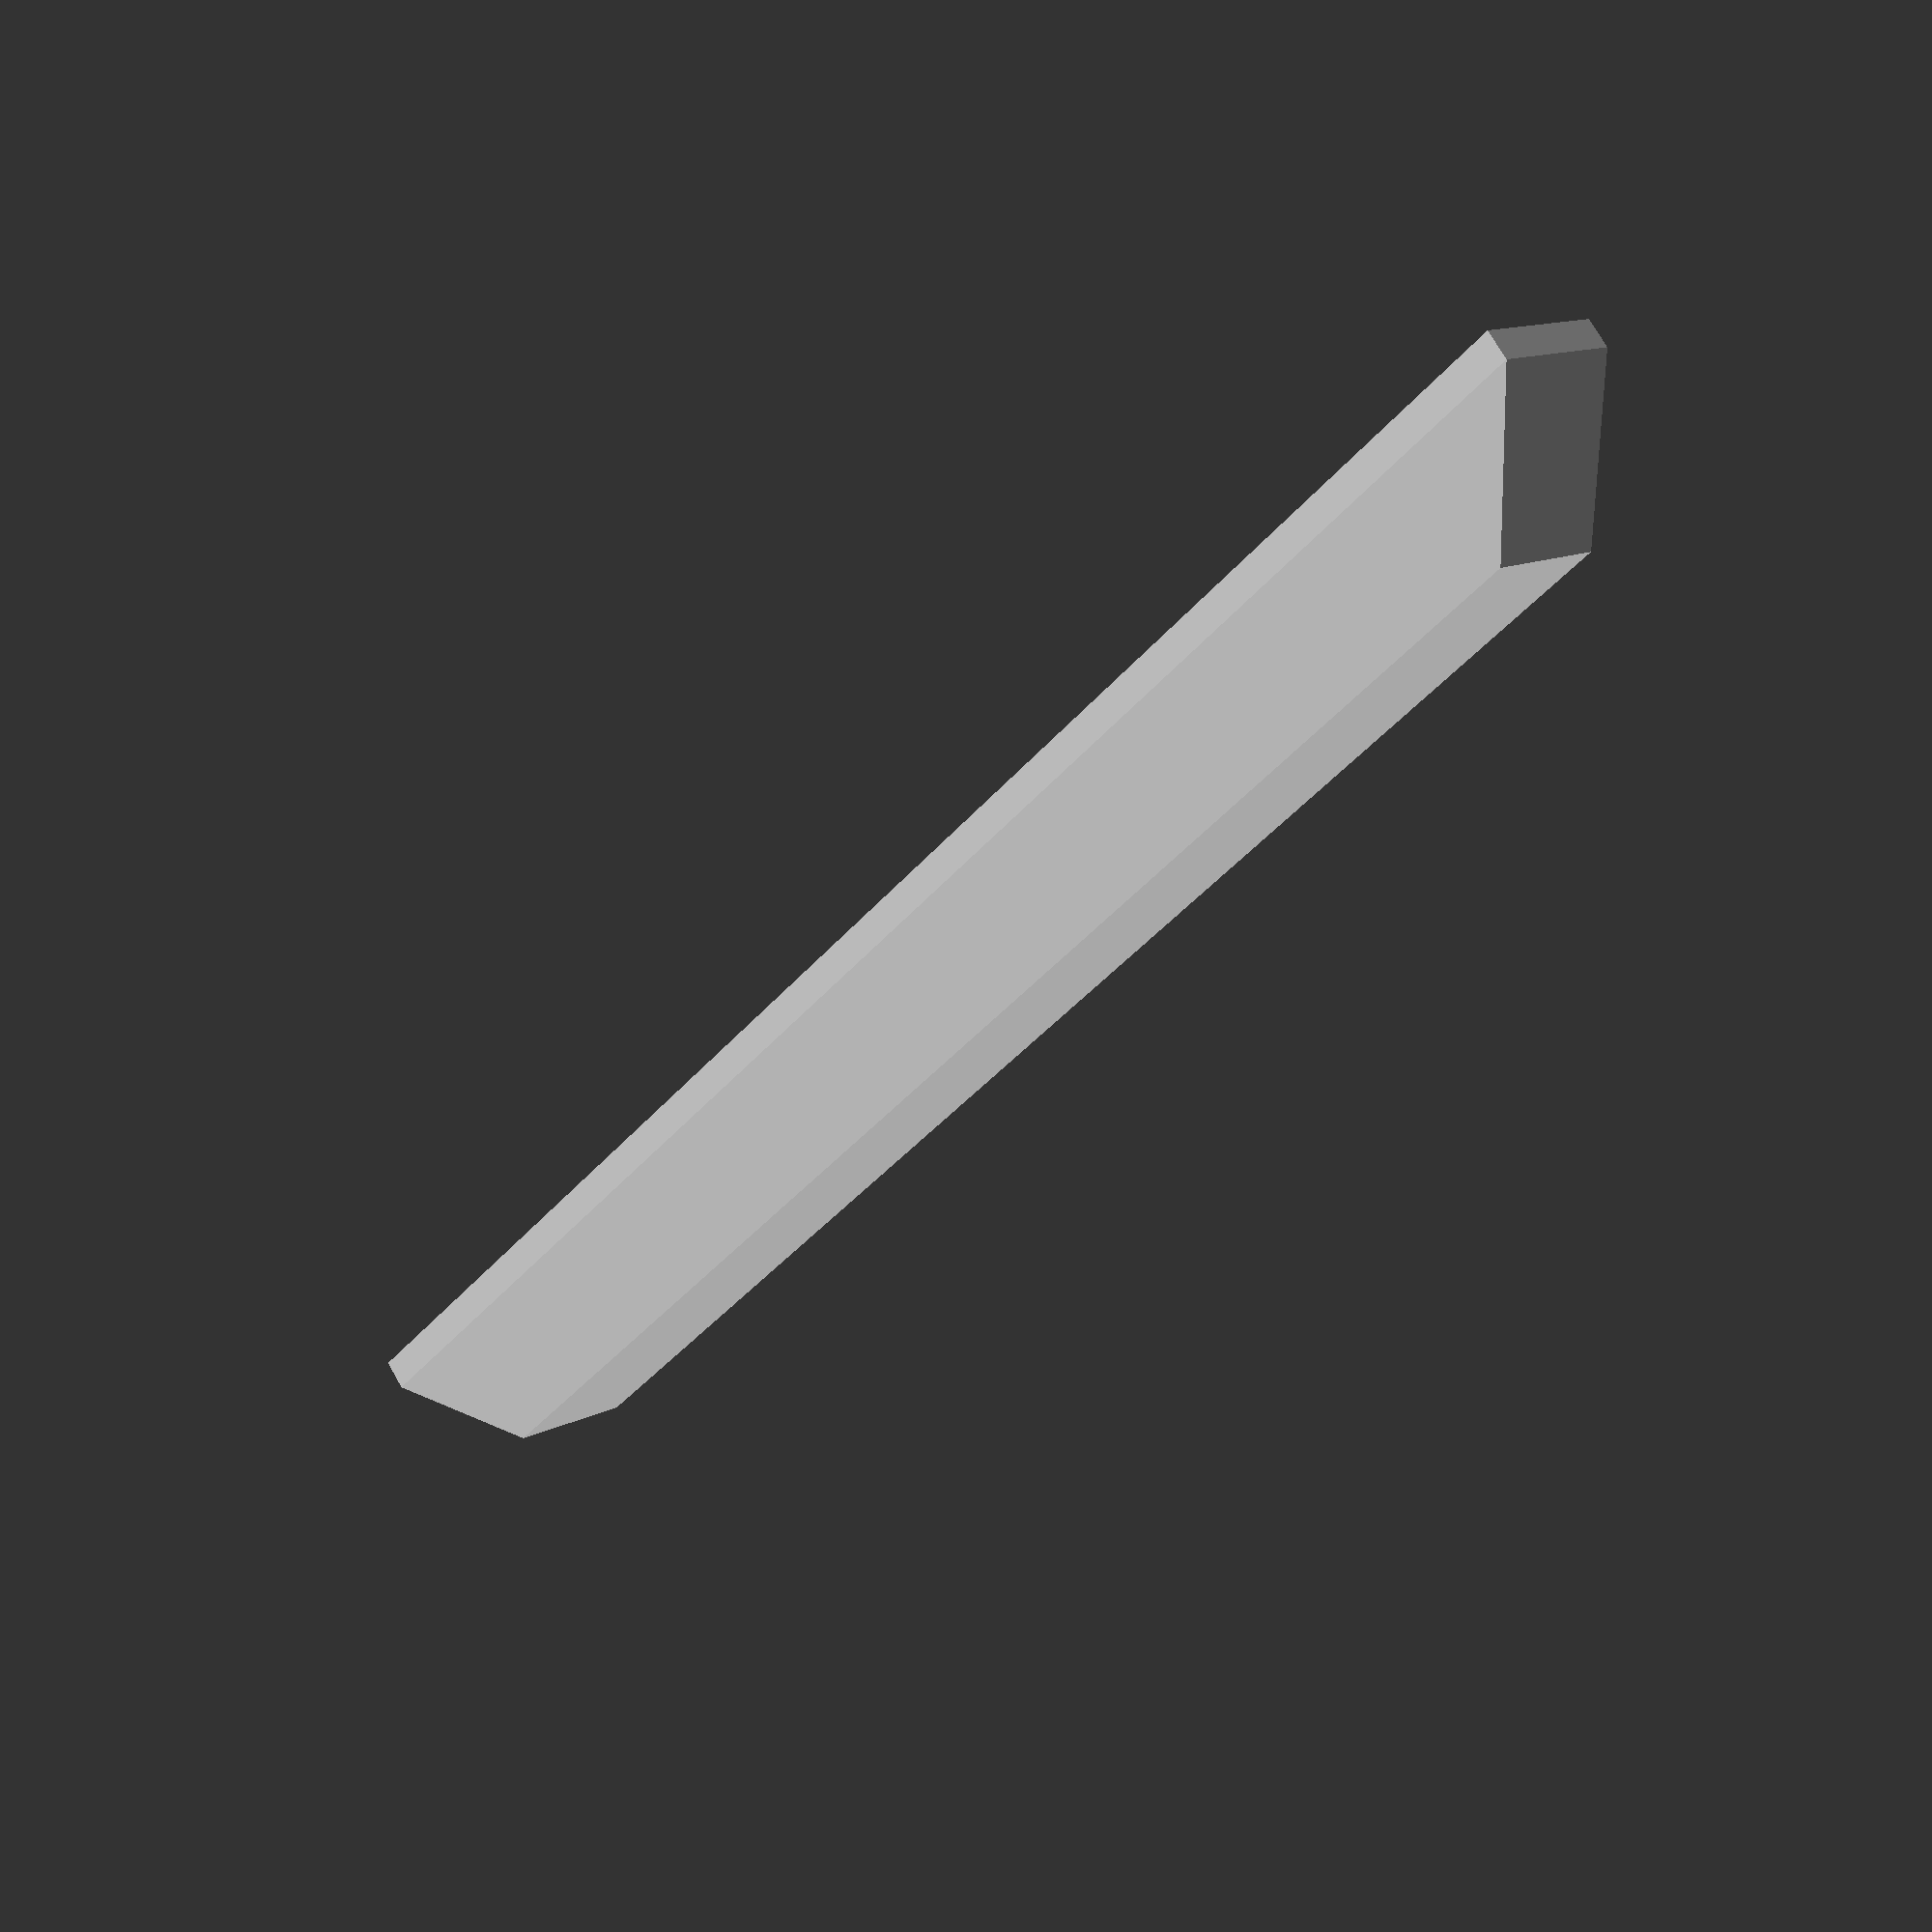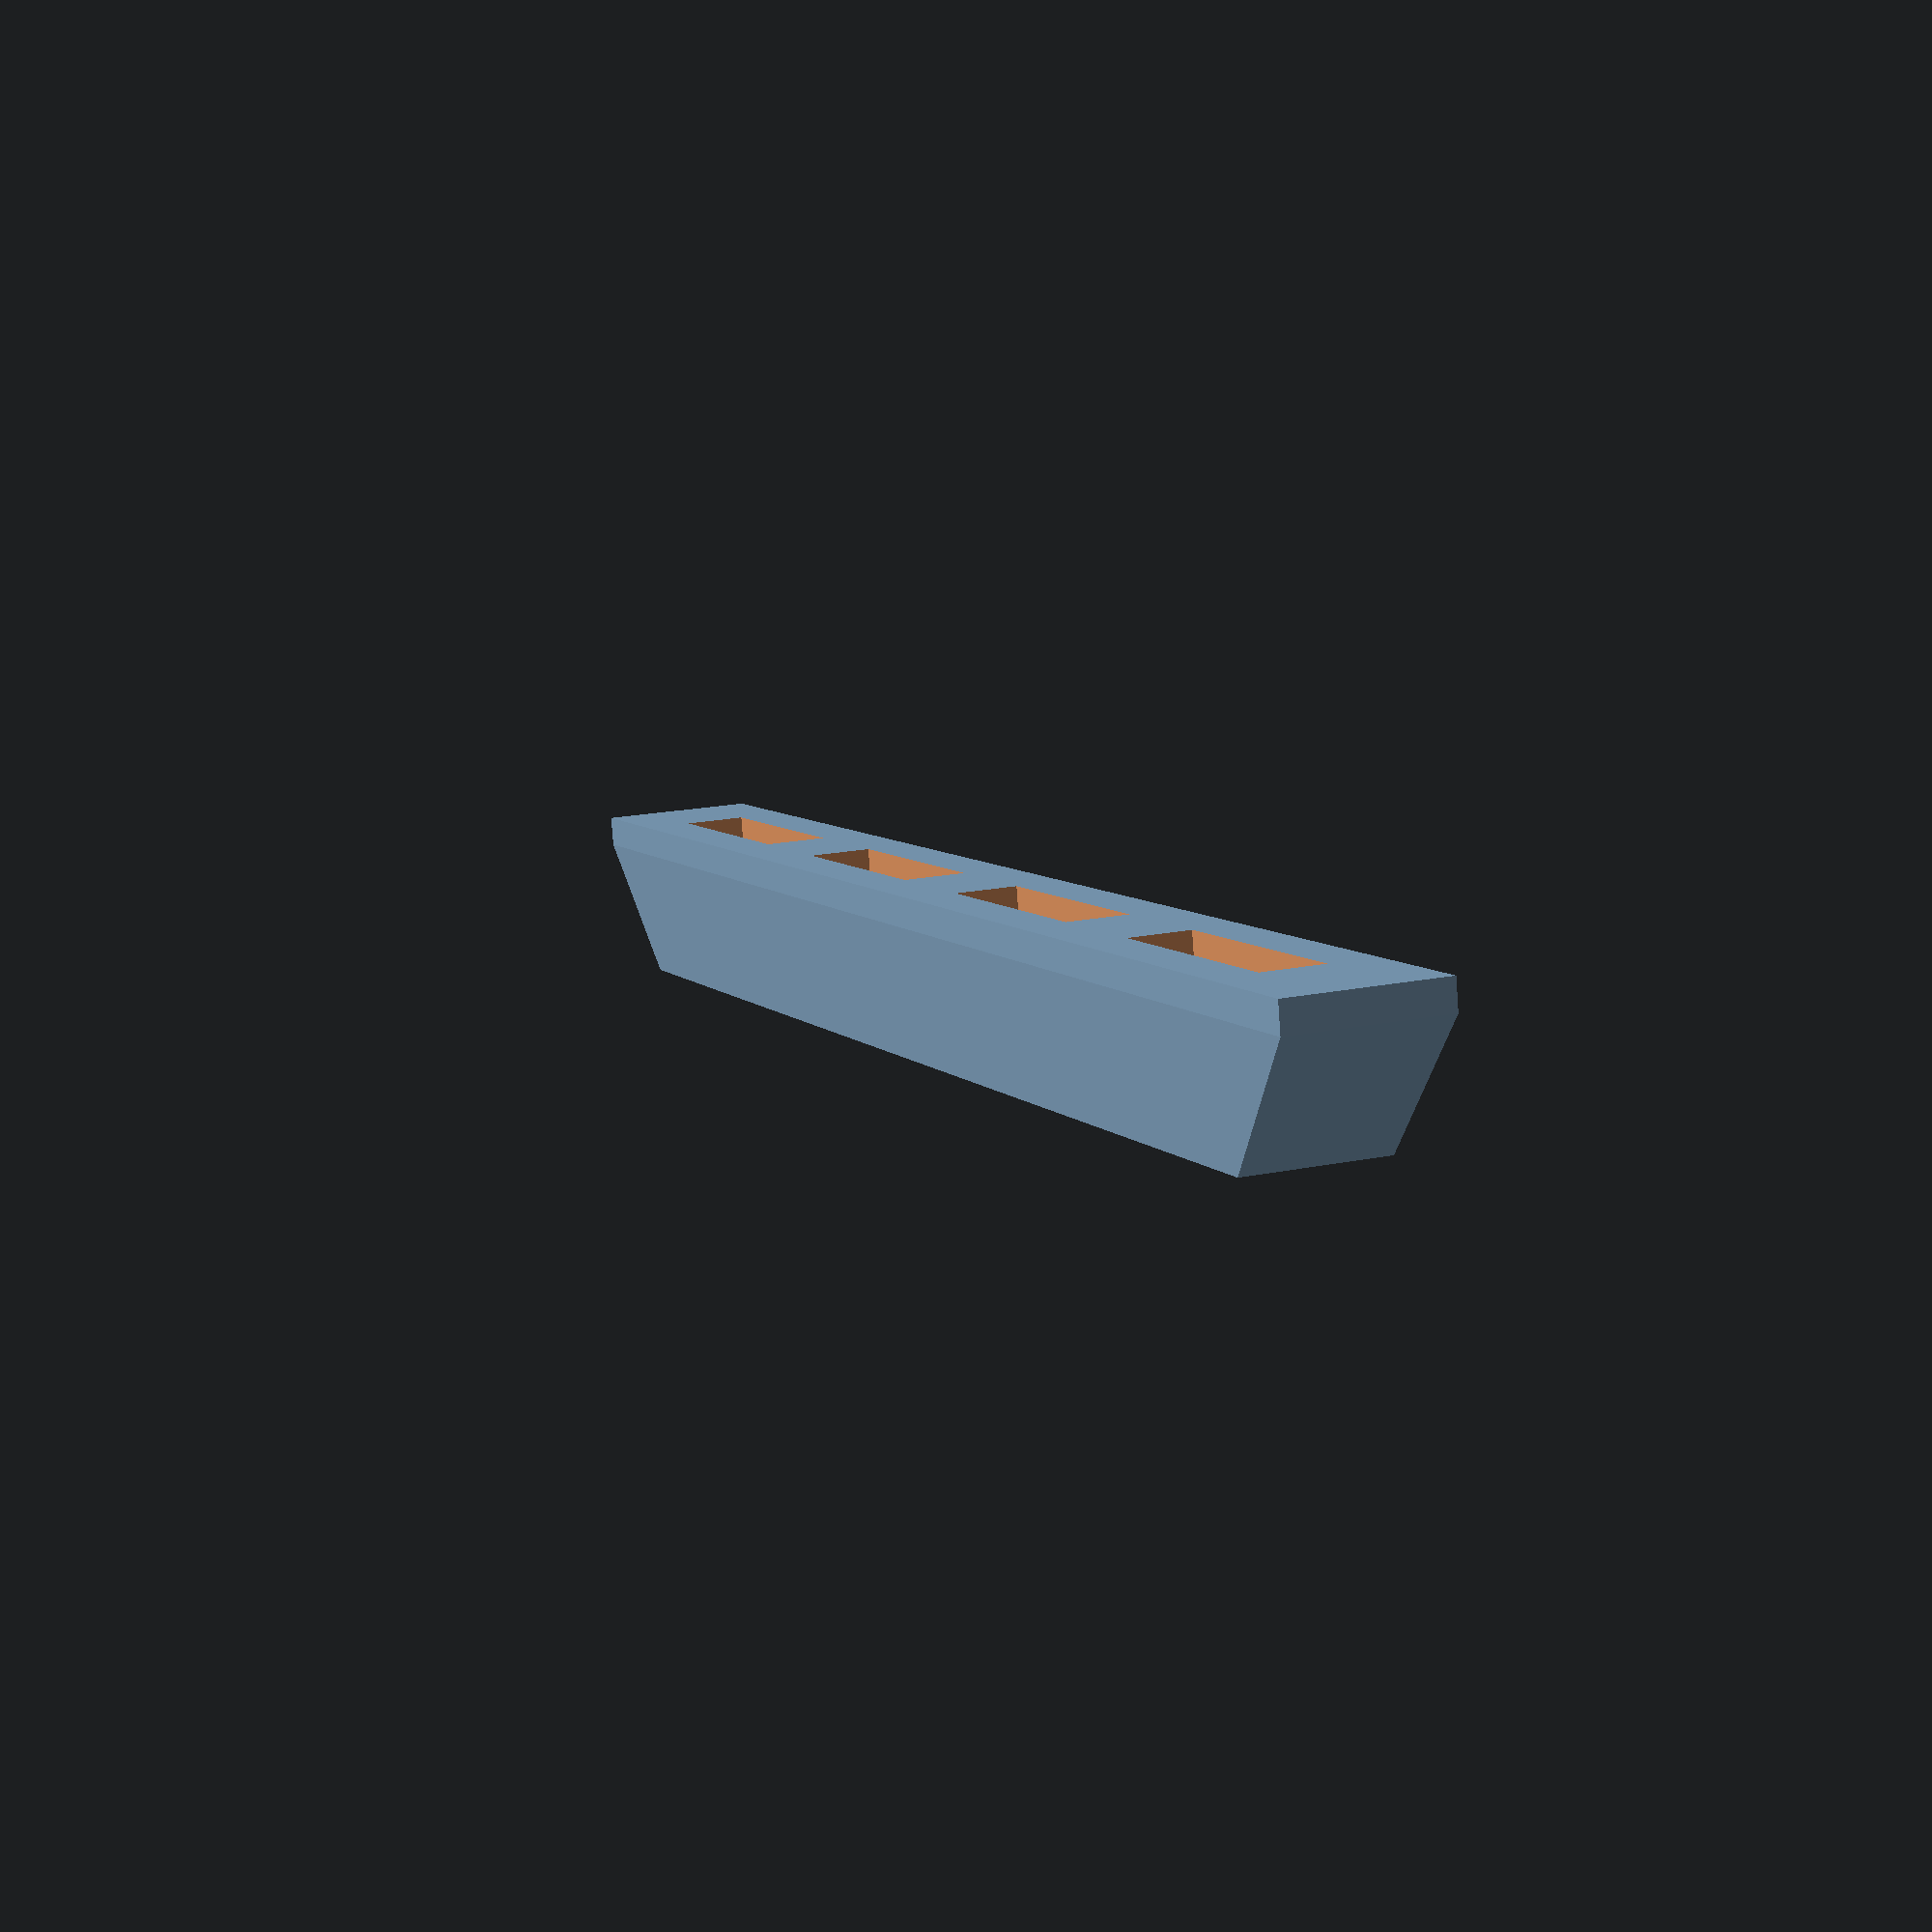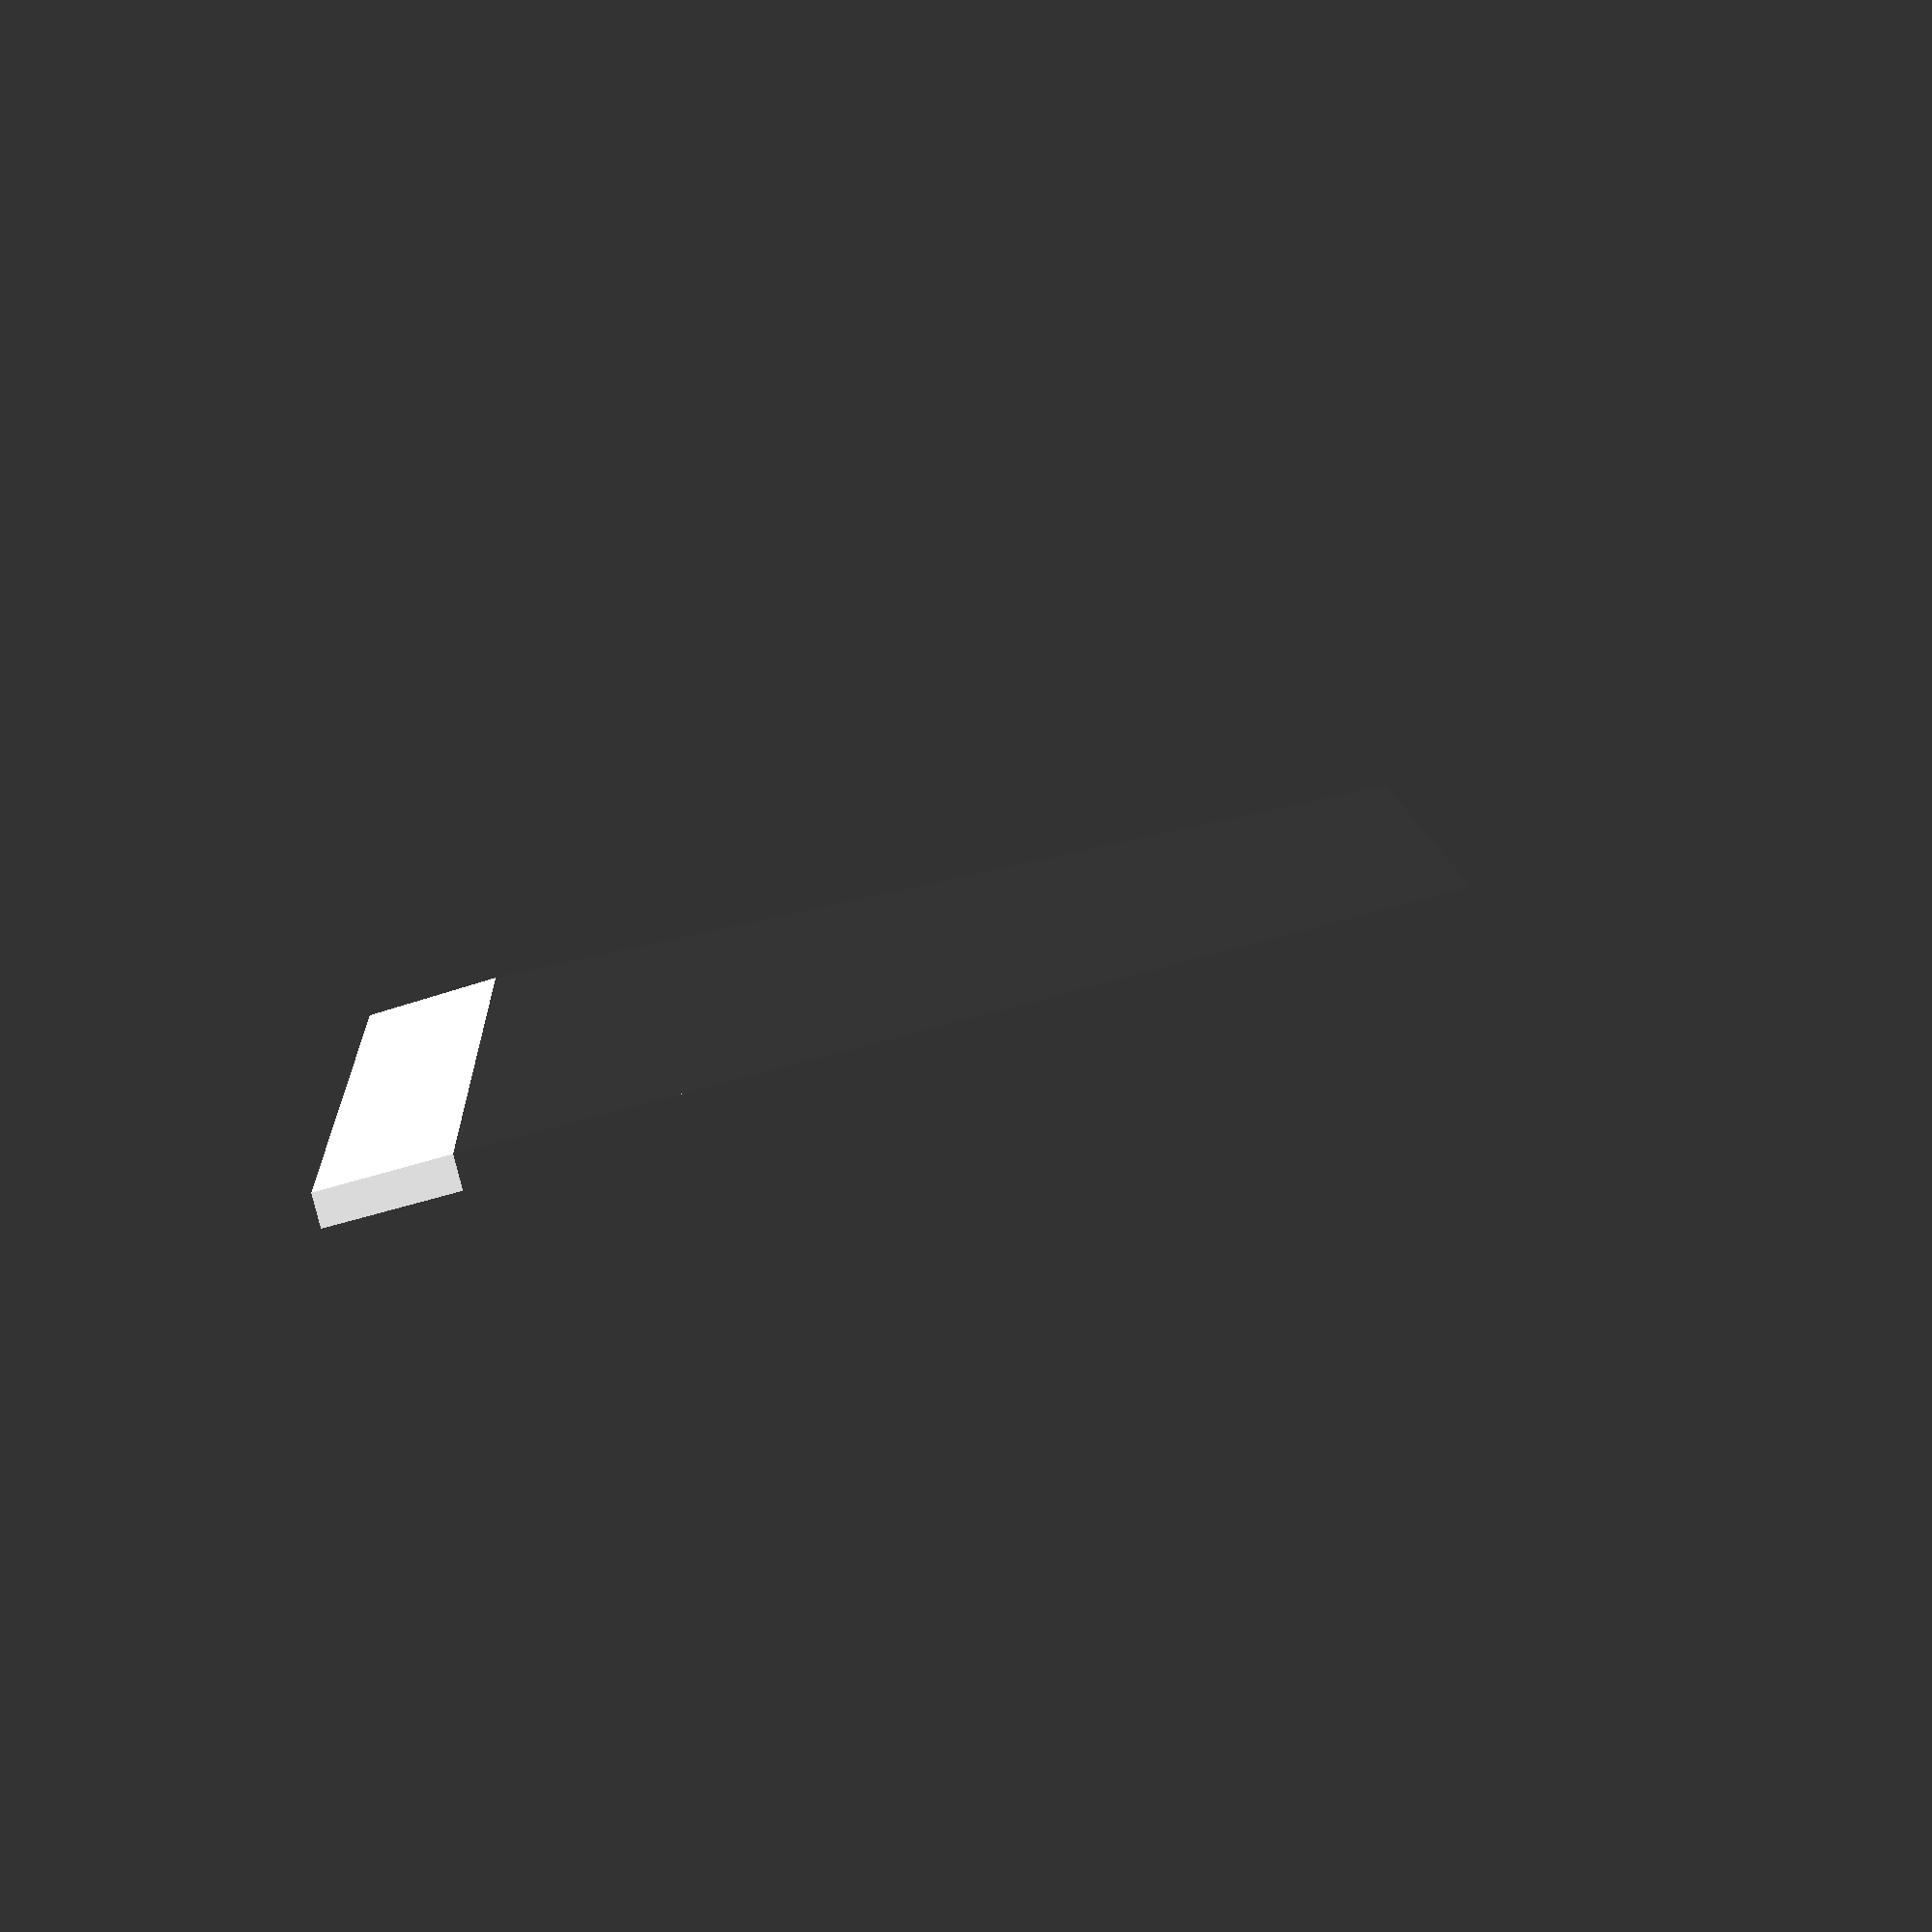
<openscad>
$fn = $preview ? 50 : 140;
EPSILON = 0.01;

module copy_mirror(vec) {
  children();
  mirror(vec) children();
}

module copy_rotate(vec) {
  children();
  rotate(vec) children();
}

// Need to add 1mm so it's not such a sharp angle, easier to print
LID_THICKNESS = 3.6 + 1;
LID_EDGE_THICKNESS = 1.35;

LID_DIAMETER = 249;
LID_CHAMFER_LENGTH = 5.4;
LID_CHAMFER_THICKNESS = LID_THICKNESS - LID_EDGE_THICKNESS;

HANDLE_BOTTOM_LENGTH = 193.5;
HANDLE_TOP_LENGTH = 168;
HANDLE_HEIGHT = 14;
HANDLE_BOTTOM_WIDTH = 16.6;
HANDLE_TOP_WIDTH = 15;

// Top lid
module lid() {
  cylinder(h = LID_EDGE_THICKNESS, d = LID_DIAMETER);
  translate([ 0, 0, LID_EDGE_THICKNESS ])
      cylinder(h = LID_THICKNESS - LID_EDGE_THICKNESS, d1 = LID_DIAMETER,
               d2 = LID_DIAMETER - LID_CHAMFER_LENGTH * 2);
}

module test_strip() {
  translate([ 0, 0, LID_THICKNESS / 2 ]) cube(
      [ HANDLE_BOTTOM_LENGTH + 20, HANDLE_BOTTOM_WIDTH + 20, LID_THICKNESS ],
      center = true);
}

module handle(tolerance = 0) {
  bottom_length = HANDLE_BOTTOM_LENGTH + tolerance * 2;
  bottom_width = HANDLE_BOTTOM_WIDTH + tolerance * 2;
  top_length = HANDLE_TOP_LENGTH + tolerance * 2;
  top_width = HANDLE_TOP_WIDTH + tolerance * 2;

  bottom_length_shrunk = HANDLE_BOTTOM_LENGTH - tolerance * 2;
  bottom_width_shrunk = HANDLE_BOTTOM_WIDTH - tolerance * 2;
  top_length_shrunk = HANDLE_TOP_LENGTH - tolerance * 2;
  top_width_shrunk = HANDLE_TOP_WIDTH - tolerance * 2;

  handle_length_diff = (bottom_length - top_length) / 2;
  handle_width_diff = (bottom_width - top_width) / 2;

  // Lid handle (inset into the lid so it can be super glued in place)
  HANDLE_CUBE_LENGTH_MARGIN = 15 + (tolerance * 0.5);
  HANDLE_CUBE_WIDTH_MARGIN = 5 + (tolerance * 0.5);
  HANDLE_RECT_INSET_COUNT = 4;
  total_margins = HANDLE_RECT_INSET_COUNT + 1;
  total_margin_length = HANDLE_CUBE_LENGTH_MARGIN * total_margins;
  total_rect_length = bottom_length_shrunk - total_margin_length;
  rect_length = total_rect_length / HANDLE_RECT_INSET_COUNT;
  rect_plus_margin = rect_length + HANDLE_CUBE_LENGTH_MARGIN;

  HandlePoints = [
    [ 0, 0, 0 ],                                               // 0
    [ 0, bottom_length, 0 ],                                   // 1
    [ bottom_width, bottom_length, 0 ],                        // 2
    [ bottom_width, 0, 0 ],                                    // 3
    [ handle_width_diff, handle_length_diff, HANDLE_HEIGHT ],  // 4
    [
      handle_width_diff, bottom_length - handle_length_diff,
      HANDLE_HEIGHT
    ],  // 5
    [
      HANDLE_TOP_WIDTH + handle_width_diff, bottom_length - handle_length_diff,
      HANDLE_HEIGHT
    ],  // 6
    [ HANDLE_TOP_WIDTH + handle_width_diff, handle_length_diff, HANDLE_HEIGHT ]
  ];  // 7

  HandleFaces = [
    [ 0, 1, 2, 3 ],  // bottom
    [ 4, 5, 1, 0 ],  // front
    [ 7, 6, 5, 4 ],  // top
    [ 5, 6, 2, 1 ],  // right
    [ 6, 7, 3, 2 ],  // back
    [ 7, 4, 0, 3 ]
  ];  // left

  translate([ 0, 0, LID_THICKNESS + EPSILON ]) {
    rotate([ 0, 0, 90 ]) {
      translate([ bottom_width / -2, bottom_length / -2, 0 ]) {
        polyhedron(HandlePoints, HandleFaces);
        translate([ 0, 0, -LID_CHAMFER_THICKNESS ]) difference() {
          cube([ bottom_width, bottom_length, LID_CHAMFER_THICKNESS ]);

          for (i = [ 0, 1, 2, 3 ]) {
            translate([
              HANDLE_CUBE_WIDTH_MARGIN +
                  (bottom_width - bottom_width_shrunk) / 2,
              HANDLE_CUBE_LENGTH_MARGIN + (rect_plus_margin * i) +
                  (bottom_length - bottom_length_shrunk) / 2,
              -EPSILON
            ])
                cube([
                  bottom_width_shrunk - HANDLE_CUBE_WIDTH_MARGIN * 2,
                  rect_length,
                  LID_CHAMFER_THICKNESS
                ]);
          }
        }
      }
    }
  }
}

BOTTOM_CIRCLE_THICKNESS = 2.6;
BOTTOM_CIRCLE_DIAMETER = 196;
BOTTOM_CIRCLE_INNER_DIAMETER =
    BOTTOM_CIRCLE_DIAMETER - BOTTOM_CIRCLE_THICKNESS * 2;
BOTTOM_CIRCLE_HEIGHT = 18;

BOTTOM_DIVIDER_LINE_THICKNESS = 1.9;
BOTTOM_DIVIDER_LINE_HEIGHT = 8.6;

module bottom_circle() {
  // bottom circle
  translate([ 0, 0, -BOTTOM_CIRCLE_HEIGHT / 2 ]) {
    difference() {
      cylinder(h = BOTTOM_CIRCLE_HEIGHT, d = BOTTOM_CIRCLE_DIAMETER,
               center = true);
      cylinder(h = BOTTOM_CIRCLE_HEIGHT + 0.01,
               d = BOTTOM_CIRCLE_INNER_DIAMETER, center = true);
    }
  }

  SMALL_TAB_OUTER_OFFSET = 17.8;
  SMALL_TAB_CENTER_OFFSET =
      BOTTOM_CIRCLE_INNER_DIAMETER / 2 - SMALL_TAB_OUTER_OFFSET;
  SMALL_TAB_LENGTH = 5.1;
  SMALL_TAB_HEIGHT = 13.6;

  // divider line
  difference() {
    translate([ 0, 0, -BOTTOM_DIVIDER_LINE_HEIGHT / 2 ]) {
      cube(
          [
            BOTTOM_DIVIDER_LINE_THICKNESS,
            BOTTOM_CIRCLE_DIAMETER - BOTTOM_CIRCLE_THICKNESS / 2,
            BOTTOM_DIVIDER_LINE_HEIGHT
          ],
          center = true);
    }
    // remove holes
    translate([ 0, 0, -CENTER_HOLE_HEIGHT / 2 ])
        cylinder(h = CENTER_HOLE_HEIGHT + 0.01, d = CENTER_HOLE_INNER_DIAMETER,
                 center = true);
    translate([ 0, SIDE_HOLE_CENTER_OFFSET, SIDE_HOLE_HEIGHT / -2 ])
        cylinder(h = SIDE_HOLE_HEIGHT + 0.01, d = SIDE_HOLE_INNER_DIAMETER,
                 center = true);
  }

  // Small tab next to side hole
  translate([
    0, SMALL_TAB_LENGTH / -2 + SMALL_TAB_CENTER_OFFSET, SMALL_TAB_HEIGHT / -2
  ]) cube([ BOTTOM_DIVIDER_LINE_THICKNESS, SMALL_TAB_LENGTH, SMALL_TAB_HEIGHT ],
          center = true);

  CENTER_HOLE_DIAMETER = 8.46;
  CENTER_HOLE_INNER_DIAMETER = 3.35;
  CENTER_HOLE_HEIGHT = 12.5;

  translate([ 0, 0, -CENTER_HOLE_HEIGHT / 2 ]) {
    difference() {
      cylinder(h = CENTER_HOLE_HEIGHT, d = CENTER_HOLE_DIAMETER, center = true);
      cylinder(h = CENTER_HOLE_HEIGHT + 0.01, d = CENTER_HOLE_INNER_DIAMETER,
               center = true);
    }
  }

  SIDE_HOLE_OUTER_OFFSET = 25.2;
  SIDE_HOLE_CENTER_OFFSET =
      BOTTOM_CIRCLE_INNER_DIAMETER / 2 - SIDE_HOLE_OUTER_OFFSET;
  SIDE_HOLE_DIAMETER = 8;
  SIDE_HOLE_INNER_DIAMETER = 3.35;
  SIDE_HOLE_HEIGHT = 12.29;

  translate([ 0, SIDE_HOLE_CENTER_OFFSET, SIDE_HOLE_HEIGHT / -2 ])
      difference() {
    cylinder(h = SIDE_HOLE_HEIGHT, d = SIDE_HOLE_DIAMETER, center = true);
    cylinder(h = SIDE_HOLE_HEIGHT + 0.01, d = SIDE_HOLE_INNER_DIAMETER,
             center = true);
  }

  // 4x locking tabs

  LOCK_TAB_WIDTH = 10.6;
  LOCK_TAB_EXTRUSION_WIDTH = LOCK_TAB_WIDTH * 5;
  LOCK_TAB_THICKNESS = 2.5;
  LOCK_TAB_LEFT_HEIGHT = 5;
  LOCK_TAB_LEFT_LENGTH = 4.2;

  LOCK_TAB_LEFT_MAX_Z = 8.03;
  LOCK_TAB_MIDDLE_MAX_Z = 6.3;
  LOCK_TAB_MIDDLE_Z_OFFSET = LOCK_TAB_LEFT_MAX_Z - LOCK_TAB_MIDDLE_MAX_Z;

  LOCK_TAB_MIDDLE_LENGTH = 54;
  LOCK_TAB_RIGHT_MAX_Z = 4.4;
  LOCK_TAB_RIGHT_LENGTH = 9.9;

  LOCK_TAB_RIGHT_Z_OFFSET = LOCK_TAB_MIDDLE_MAX_Z - LOCK_TAB_RIGHT_MAX_Z;

  LOCK_TAB_MIDDLE_X1 = LOCK_TAB_LEFT_LENGTH;
  LOCK_TAB_MIDDLE_X2 = LOCK_TAB_MIDDLE_X1 + LOCK_TAB_MIDDLE_LENGTH;
  LOCK_TAB_MIDDLE_Y1 = LOCK_TAB_LEFT_HEIGHT;
  LOCK_TAB_MIDDLE_Y2 = LOCK_TAB_MIDDLE_Y1 + LOCK_TAB_MIDDLE_Z_OFFSET;

  LOCK_TAB_RIGHT_X1 = LOCK_TAB_MIDDLE_X1 + LOCK_TAB_MIDDLE_LENGTH;
  LOCK_TAB_RIGHT_X2 = LOCK_TAB_RIGHT_X1 + LOCK_TAB_RIGHT_LENGTH;
  LOCK_TAB_RIGHT_Y1 = LOCK_TAB_MIDDLE_Y2;
  LOCK_TAB_RIGHT_Y2 = LOCK_TAB_RIGHT_Y1 + LOCK_TAB_RIGHT_Z_OFFSET;
  // rotate([ 90, 0, 0 ]) square(size = [ 20, 40 ], center = true);

  LOCK_TAB_Z_OFFSET = 4.2;

  LOCK_TAB_TOTAL_LENGTH =
      LOCK_TAB_LEFT_LENGTH + LOCK_TAB_MIDDLE_LENGTH + LOCK_TAB_RIGHT_LENGTH;

  copy_rotate([ 0, 0, 180 ]) copy_rotate([ 0, 0, 90 ]) intersection() {
    translate([
      0, BOTTOM_CIRCLE_INNER_DIAMETER / 2, -LOCK_TAB_Z_OFFSET
    ]) mirror([ 1, 0, 0 ]) translate([ 0, LOCK_TAB_EXTRUSION_WIDTH / 2,
                                       0 ]) rotate([ 90, 180, 0 ])
        linear_extrude(height = LOCK_TAB_EXTRUSION_WIDTH) polygon(points = [
          [ 0, 0 ],                     // bottom left
          [ 0, LOCK_TAB_LEFT_HEIGHT ],  // top left
          [
            LOCK_TAB_MIDDLE_X1, LOCK_TAB_MIDDLE_Y1
          ],  // top left of middle part
          [
            LOCK_TAB_MIDDLE_X2, LOCK_TAB_MIDDLE_Y2
          ],                                         // top right of middle part
          [ LOCK_TAB_RIGHT_X1, LOCK_TAB_RIGHT_Y1 ],  // top left of right part
          [ LOCK_TAB_RIGHT_X2, LOCK_TAB_RIGHT_Y2 ],  // top right of right part
          [
            LOCK_TAB_RIGHT_X2, LOCK_TAB_RIGHT_Y2 - LOCK_TAB_THICKNESS
          ],  // bottom right of right part
          [
            LOCK_TAB_RIGHT_X1, LOCK_TAB_RIGHT_Y1 - LOCK_TAB_THICKNESS
          ],  // bottom left of right part

          [
            LOCK_TAB_MIDDLE_X1, LOCK_TAB_MIDDLE_Y1 - LOCK_TAB_THICKNESS
          ],                         // bottom left of middle part
          [ LOCK_TAB_MIDDLE_X1, 0 ]  // bottom right of left part
        ]);

    // Constrain lock tabs to this circular area around the center
    translate([ 0, 0, -BOTTOM_CIRCLE_HEIGHT / 2 ]) difference() {
      cylinder(h = BOTTOM_CIRCLE_HEIGHT,
               d = BOTTOM_CIRCLE_DIAMETER + LOCK_TAB_WIDTH * 2, center = true);
      cylinder(h = BOTTOM_CIRCLE_HEIGHT + 0.01,
               d = BOTTOM_CIRCLE_INNER_DIAMETER, center = true);
    }
  }
}

// difference() {
//   lid();
//   handle(0.2);
// }
// bottom_circle();

// difference() {
//   test_strip();
//   handle(0.2);
// }

handle();

// lid();

</openscad>
<views>
elev=286.5 azim=312.2 roll=330.3 proj=p view=wireframe
elev=261.9 azim=290.9 roll=355.9 proj=p view=solid
elev=270.9 azim=303.7 roll=164.9 proj=p view=wireframe
</views>
